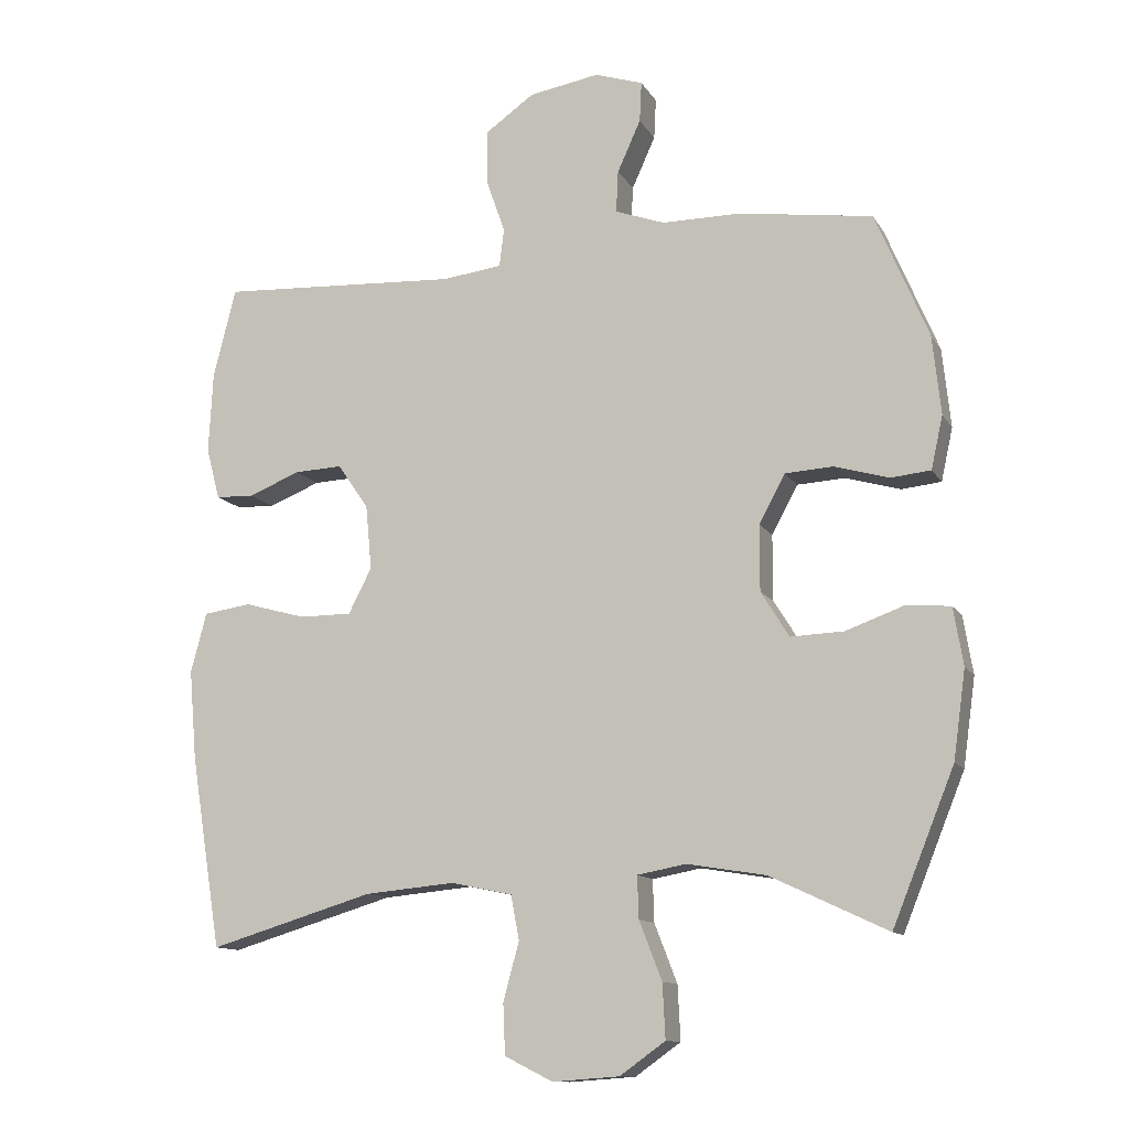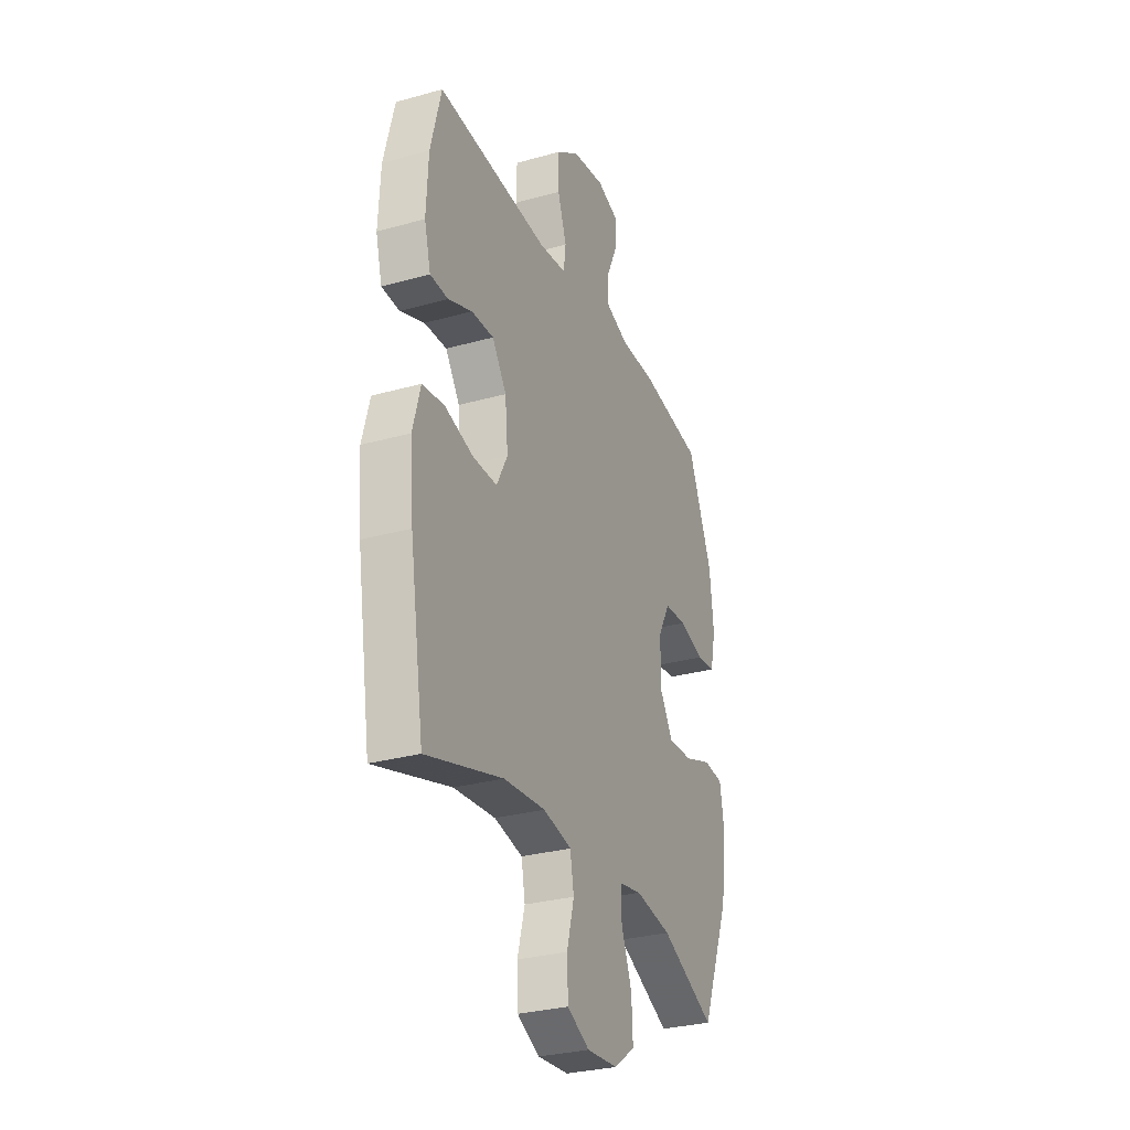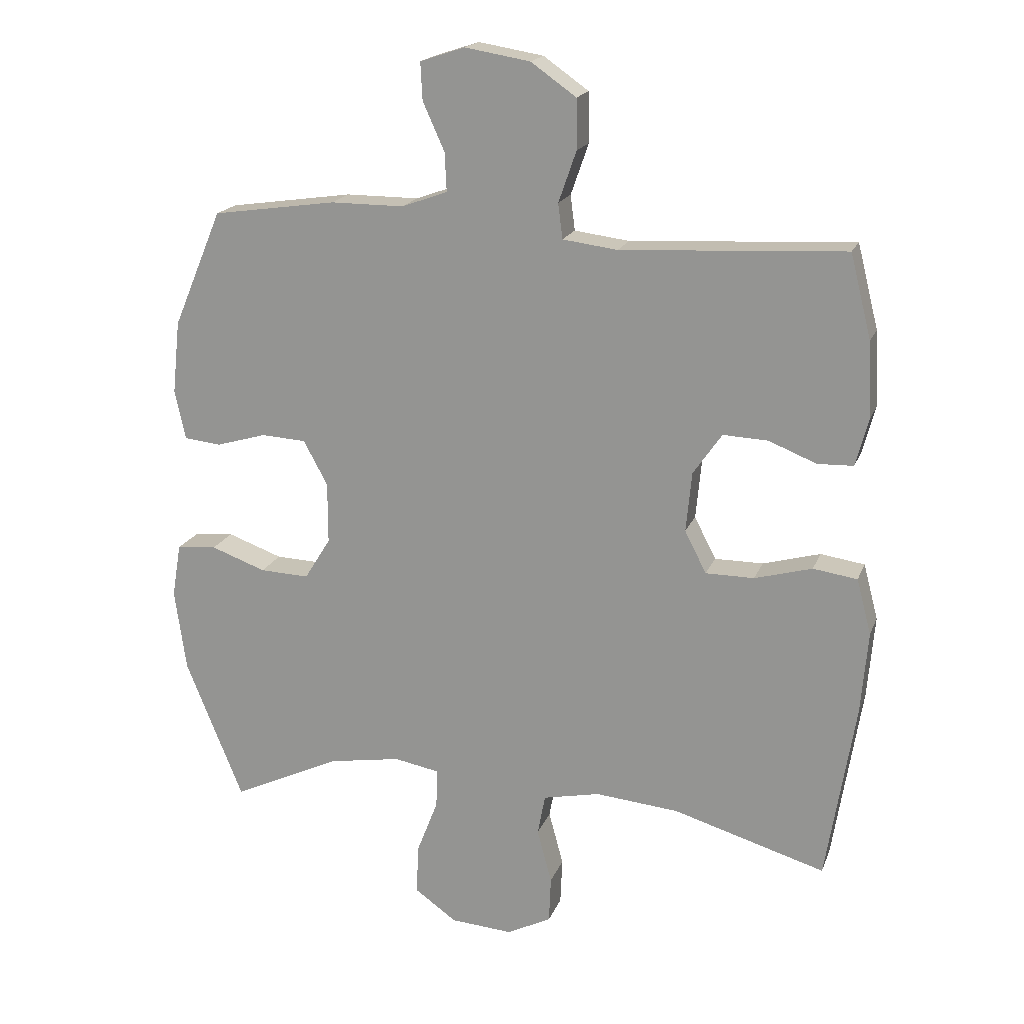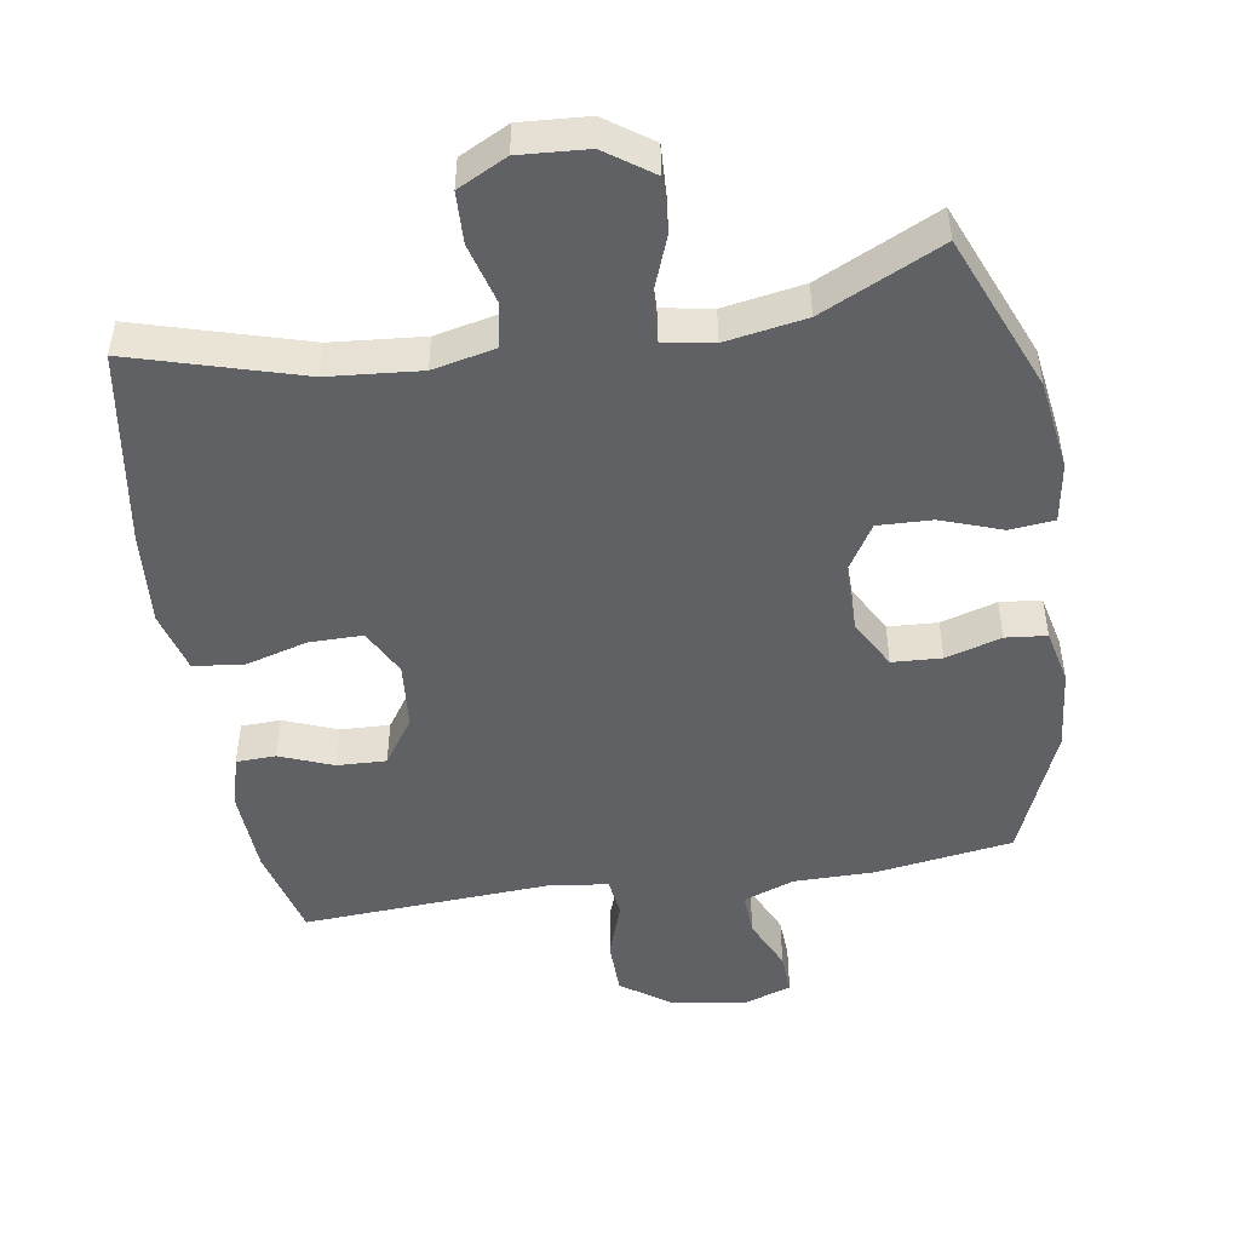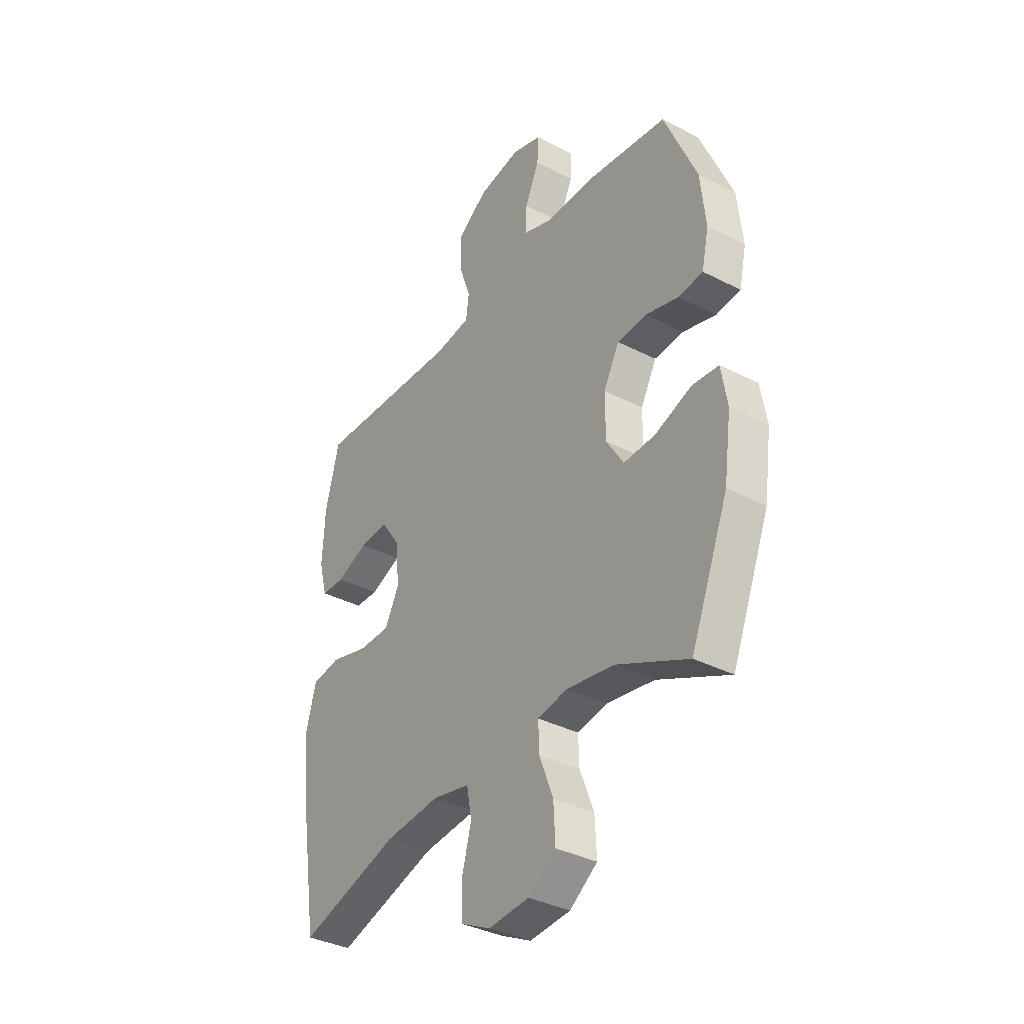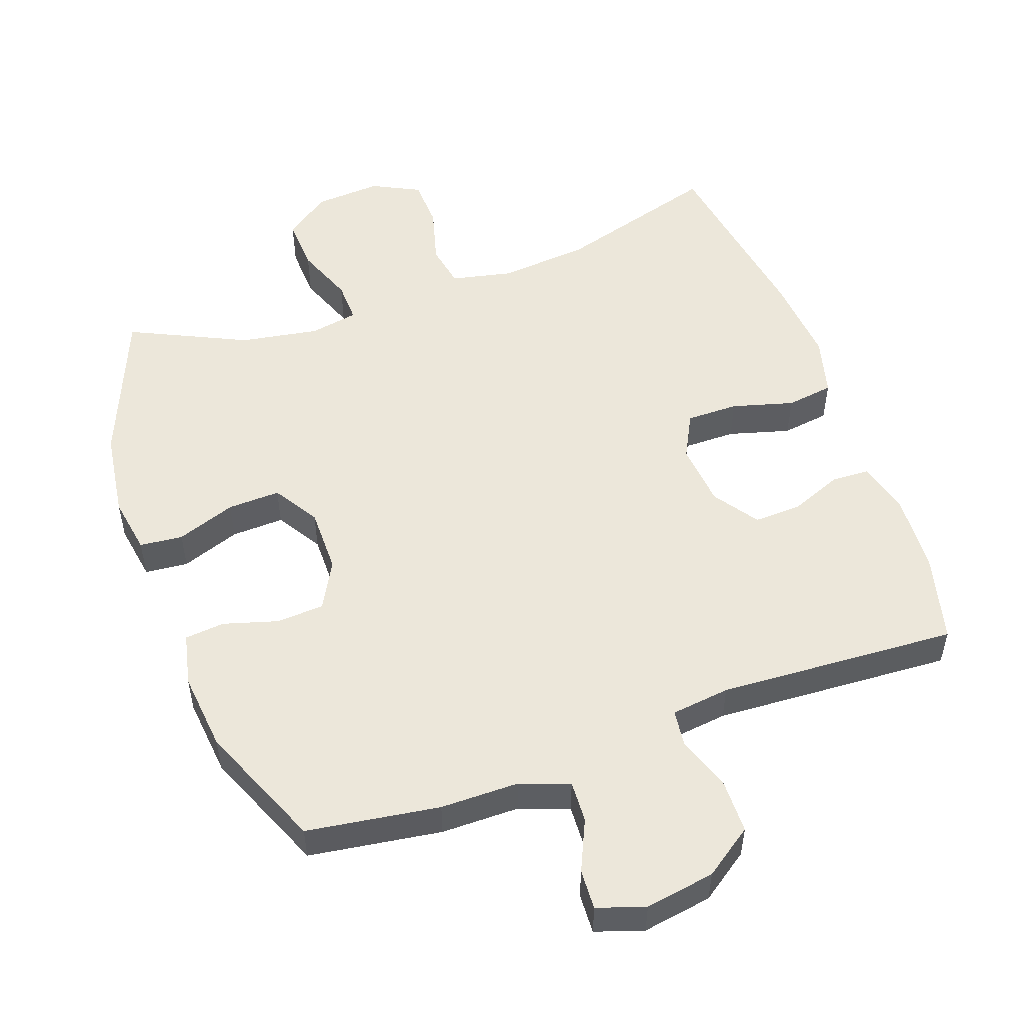
<metadata>
{"format":"obj","ext":"obj","renderer":"f3d","projection":"perspective","resolution":1024,"background":"white","views":[{"elev":-12.1,"azim":-160.3,"up":"+Z"},{"elev":-29.8,"azim":112.3,"up":"+Z"},{"elev":18.4,"azim":16.9,"up":"+Z"},{"elev":-48.7,"azim":-170.7,"up":"+Y"},{"elev":-36.2,"azim":-124.0,"up":"+Z"},{"elev":52.3,"azim":-19.6,"up":"+Y"}]}
</metadata>
<code>
v 0.5 0.07 -0.5
v 0.261 0.07 -0.429
v 0.13 0.07 -0.417
v 0.041 0.07 -0.436
v 0.029 0.07 -0.5
v 0.052 0.07 -0.585
v 0.049 0.07 -0.658
v -0.021 0.07 -0.693
v -0.118 0.07 -0.686
v -0.184 0.07 -0.639
v -0.18 0.07 -0.56
v -0.147 0.07 -0.475
v -0.145 0.07 -0.414
v -0.216 0.07 -0.401
v -0.33 0.07 -0.42
v -0.5 0.07 -0.5
v -0.59 0.07 -0.278
v -0.608 0.07 -0.15
v -0.594 0.07 -0.066
v -0.531 0.07 -0.06
v -0.445 0.07 -0.091
v -0.368 0.07 -0.094
v -0.327 0.07 -0.028
v -0.327 0.07 0.068
v -0.365 0.07 0.138
v -0.435 0.07 0.142
v -0.514 0.07 0.119
v -0.572 0.07 0.125
v -0.589 0.07 0.202
v -0.577 0.07 0.317
v -0.5 0.07 0.5
v -0.306 0.07 0.528
v -0.191 0.07 0.528
v -0.119 0.07 0.554
v -0.122 0.07 0.615
v -0.156 0.07 0.69
v -0.159 0.07 0.749
v -0.089 0.07 0.772
v 0.013 0.07 0.755
v 0.084 0.07 0.705
v 0.085 0.07 0.627
v 0.057 0.07 0.547
v 0.064 0.07 0.492
v 0.15 0.07 0.481
v 0.5 0.07 0.5
v 0.533 0.07 0.369
v 0.539 0.07 0.251
v 0.519 0.07 0.176
v 0.463 0.07 0.174
v 0.388 0.07 0.204
v 0.318 0.07 0.207
v 0.273 0.07 0.142
v 0.264 0.07 0.048
v 0.298 0.07 -0.018
v 0.374 0.07 -0.018
v 0.464 0.07 0.007
v 0.533 0.07 -0.003
v 0.556 0.07 -0.09
v 0.545 0.07 -0.22
v 0.5 0 -0.5
v 0.261 0 -0.429
v 0.13 0 -0.417
v 0.041 0 -0.436
v 0.029 0 -0.5
v 0.052 0 -0.585
v 0.049 0 -0.658
v -0.021 0 -0.693
v -0.118 0 -0.686
v -0.184 0 -0.639
v -0.18 0 -0.56
v -0.147 0 -0.475
v -0.145 0 -0.414
v -0.216 0 -0.401
v -0.33 0 -0.42
v -0.5 0 -0.5
v -0.59 0 -0.278
v -0.608 0 -0.15
v -0.594 0 -0.066
v -0.531 0 -0.06
v -0.445 0 -0.091
v -0.368 0 -0.094
v -0.327 0 -0.028
v -0.327 0 0.068
v -0.365 0 0.138
v -0.435 0 0.142
v -0.514 0 0.119
v -0.572 0 0.125
v -0.589 0 0.202
v -0.577 0 0.317
v -0.5 0 0.5
v -0.306 0 0.528
v -0.191 0 0.528
v -0.119 0 0.554
v -0.122 0 0.615
v -0.156 0 0.69
v -0.159 0 0.749
v -0.089 0 0.772
v 0.013 0 0.755
v 0.084 0 0.705
v 0.085 0 0.627
v 0.057 0 0.547
v 0.064 0 0.492
v 0.15 0 0.481
v 0.5 0 0.5
v 0.533 0 0.369
v 0.539 0 0.251
v 0.519 0 0.176
v 0.463 0 0.174
v 0.388 0 0.204
v 0.318 0 0.207
v 0.273 0 0.142
v 0.264 0 0.048
v 0.298 0 -0.018
v 0.374 0 -0.018
v 0.464 0 0.007
v 0.533 0 -0.003
v 0.556 0 -0.09
v 0.545 0 -0.22
f 59 1 2
f 58 59 2
f 57 58 2
f 56 57 2
f 55 56 2
f 54 55 2 3
f 53 54 3 4
f 52 53 4
f 48 49 50
f 47 48 50
f 46 47 50
f 45 46 50
f 44 45 50
f 43 44 50 51
f 40 41 42
f 39 40 42
f 38 39 42
f 37 38 42
f 36 37 42
f 35 36 42
f 34 35 42 43
f 43 51 52
f 34 43 52
f 33 34 52
f 31 32 33
f 30 31 33
f 29 30 33
f 28 29 33
f 27 28 33
f 26 27 33
f 19 20 21
f 18 19 21
f 17 18 21
f 16 17 21
f 15 16 21
f 14 15 21 22
f 13 14 22 23
f 10 11 12
f 9 10 12
f 8 9 12
f 7 8 12
f 6 7 12
f 5 6 12
f 4 5 12 13
f 13 23 24
f 4 13 24
f 52 4 24
f 25 26 33 52
f 24 25 52
f 61 60 118
f 61 118 117
f 61 117 116
f 61 116 115
f 61 115 114
f 62 61 114 113
f 63 62 113 112
f 63 112 111
f 109 108 107
f 109 107 106
f 109 106 105
f 109 105 104
f 109 104 103
f 110 109 103 102
f 101 100 99
f 101 99 98
f 101 98 97
f 101 97 96
f 101 96 95
f 101 95 94
f 102 101 94 93
f 111 110 102
f 111 102 93
f 111 93 92
f 92 91 90
f 92 90 89
f 92 89 88
f 92 88 87
f 92 87 86
f 92 86 85
f 80 79 78
f 80 78 77
f 80 77 76
f 80 76 75
f 80 75 74
f 81 80 74 73
f 82 81 73 72
f 71 70 69
f 71 69 68
f 71 68 67
f 71 67 66
f 71 66 65
f 71 65 64
f 72 71 64 63
f 83 82 72
f 83 72 63
f 83 63 111
f 111 92 85 84
f 111 84 83
f 1 60 61 2
f 2 61 62 3
f 3 62 63 4
f 4 63 64 5
f 5 64 65 6
f 6 65 66 7
f 7 66 67 8
f 8 67 68 9
f 9 68 69 10
f 10 69 70 11
f 11 70 71 12
f 12 71 72 13
f 13 72 73 14
f 14 73 74 15
f 15 74 75 16
f 16 75 76 17
f 17 76 77 18
f 18 77 78 19
f 19 78 79 20
f 20 79 80 21
f 21 80 81 22
f 22 81 82 23
f 23 82 83 24
f 24 83 84 25
f 25 84 85 26
f 26 85 86 27
f 27 86 87 28
f 28 87 88 29
f 29 88 89 30
f 30 89 90 31
f 31 90 91 32
f 32 91 92 33
f 33 92 93 34
f 34 93 94 35
f 35 94 95 36
f 36 95 96 37
f 37 96 97 38
f 38 97 98 39
f 39 98 99 40
f 40 99 100 41
f 41 100 101 42
f 42 101 102 43
f 43 102 103 44
f 44 103 104 45
f 45 104 105 46
f 46 105 106 47
f 47 106 107 48
f 48 107 108 49
f 49 108 109 50
f 50 109 110 51
f 51 110 111 52
f 52 111 112 53
f 53 112 113 54
f 54 113 114 55
f 55 114 115 56
f 56 115 116 57
f 57 116 117 58
f 58 117 118 59
f 59 118 60 1

</code>
